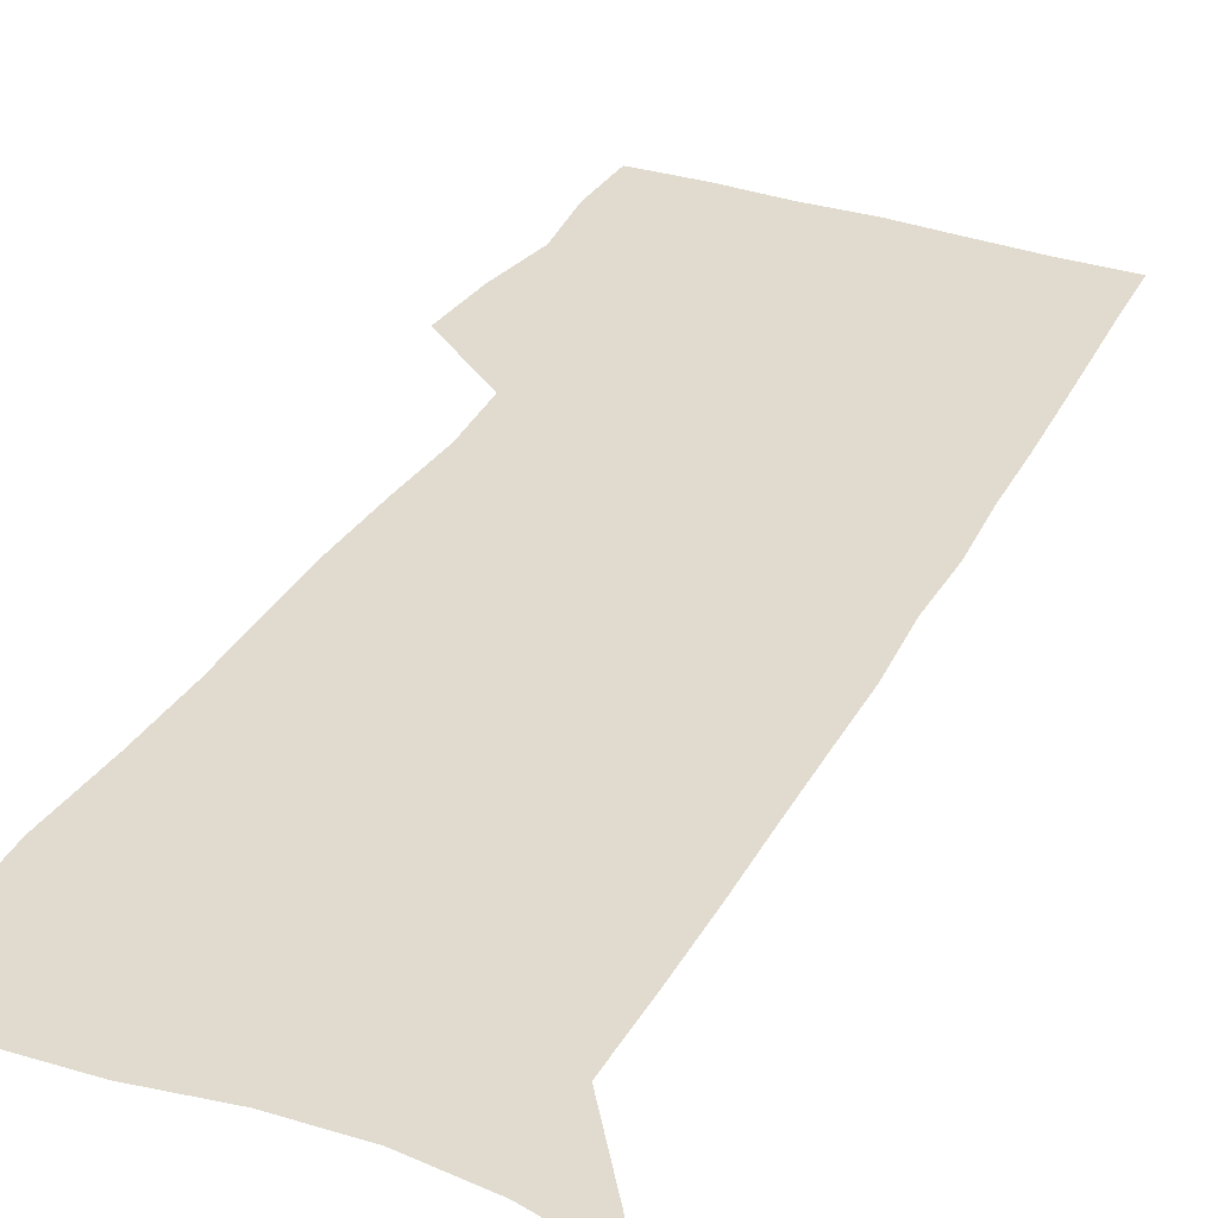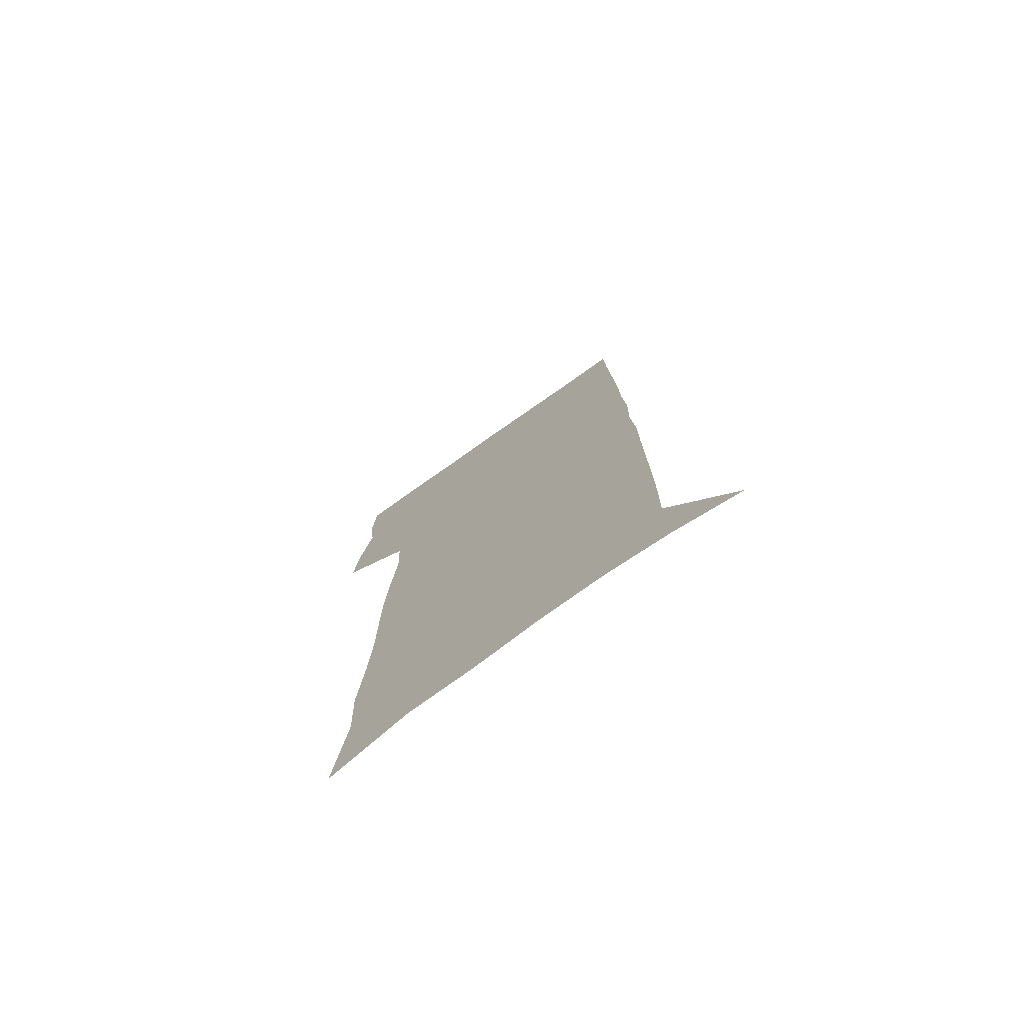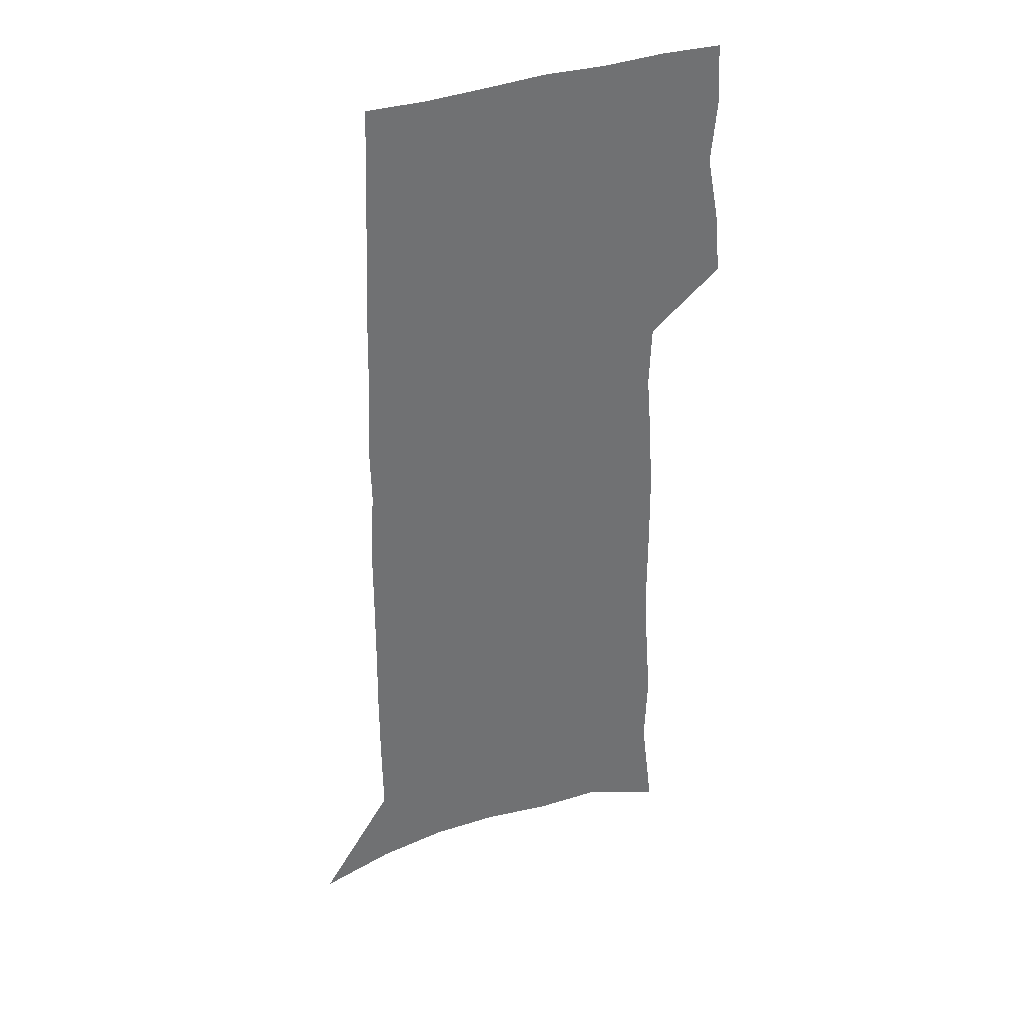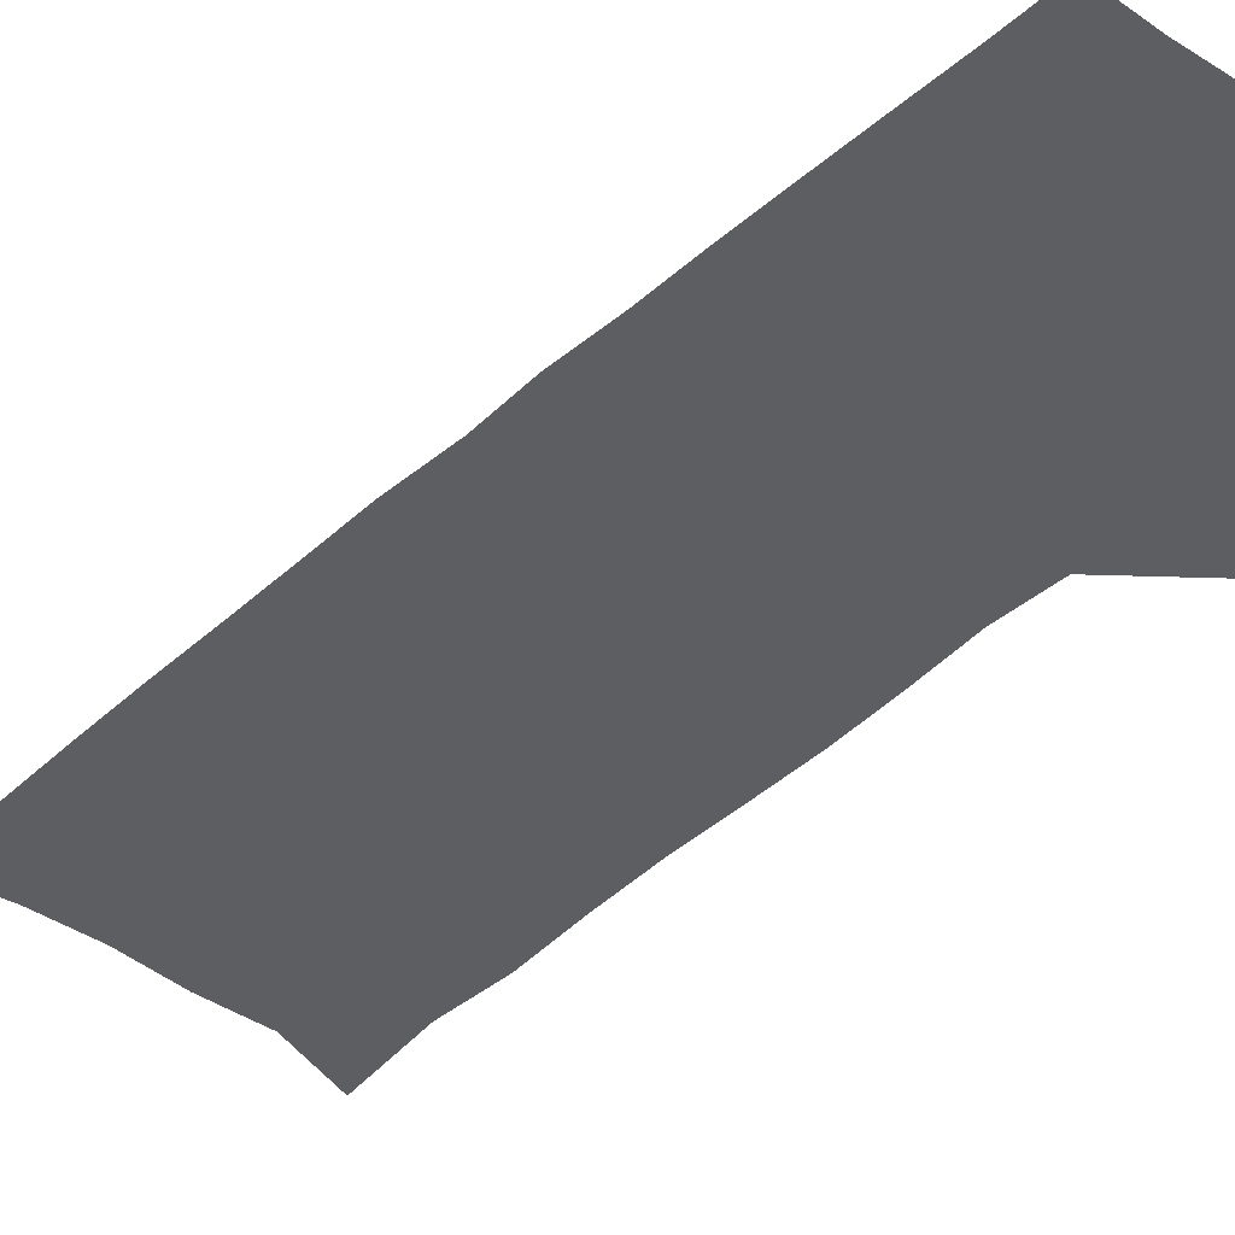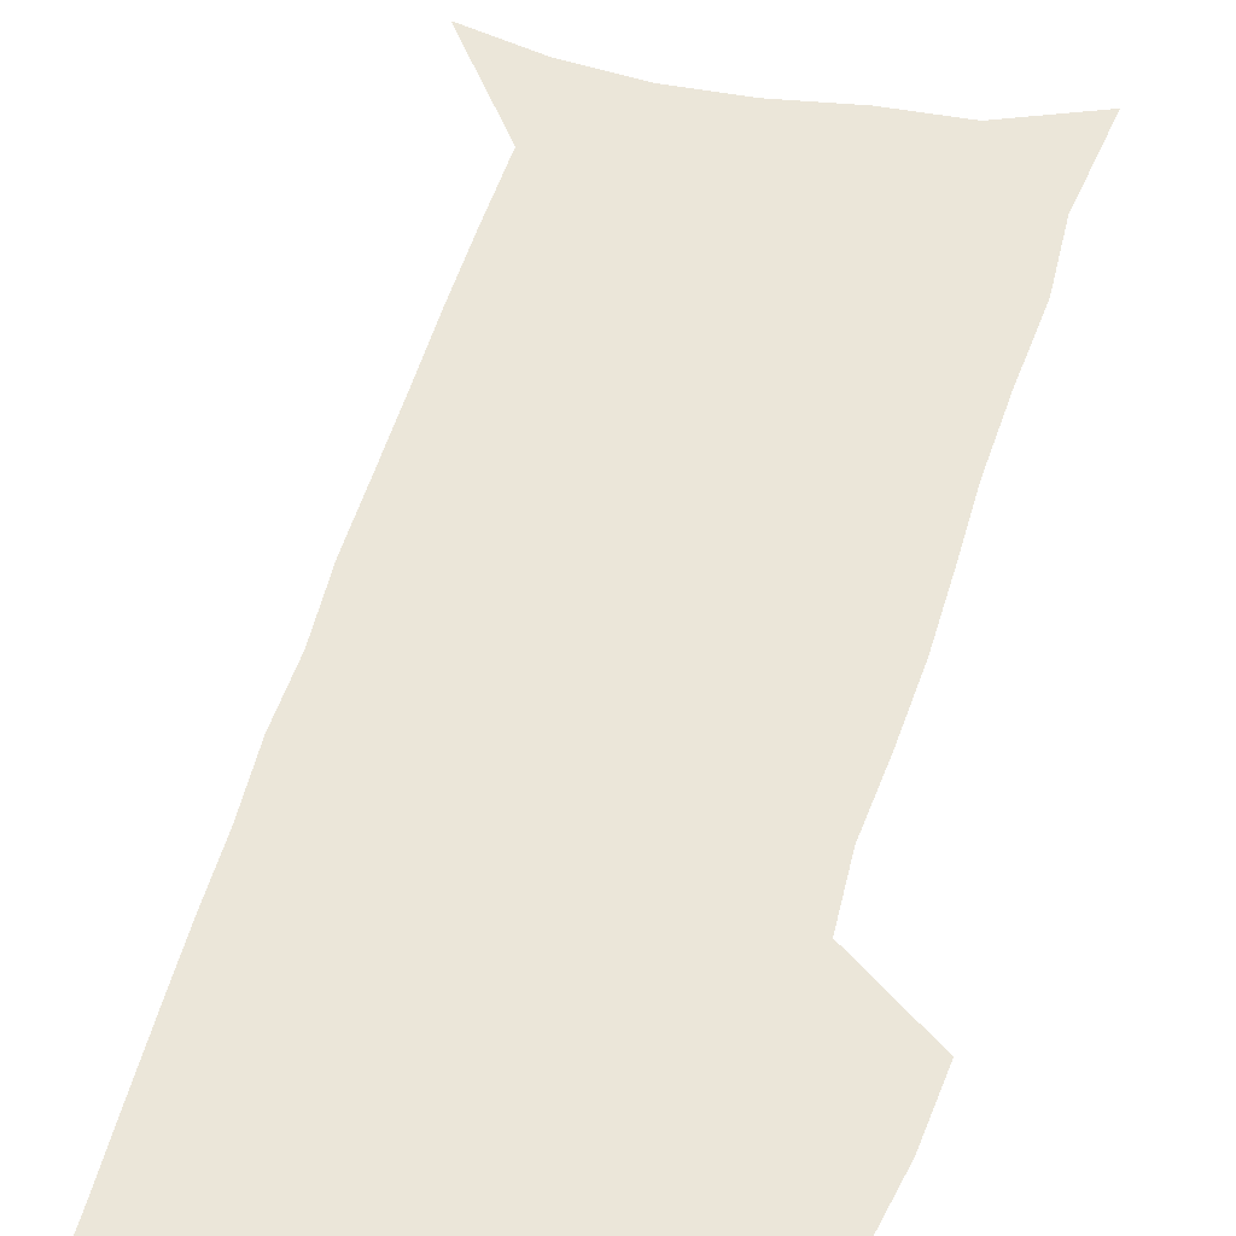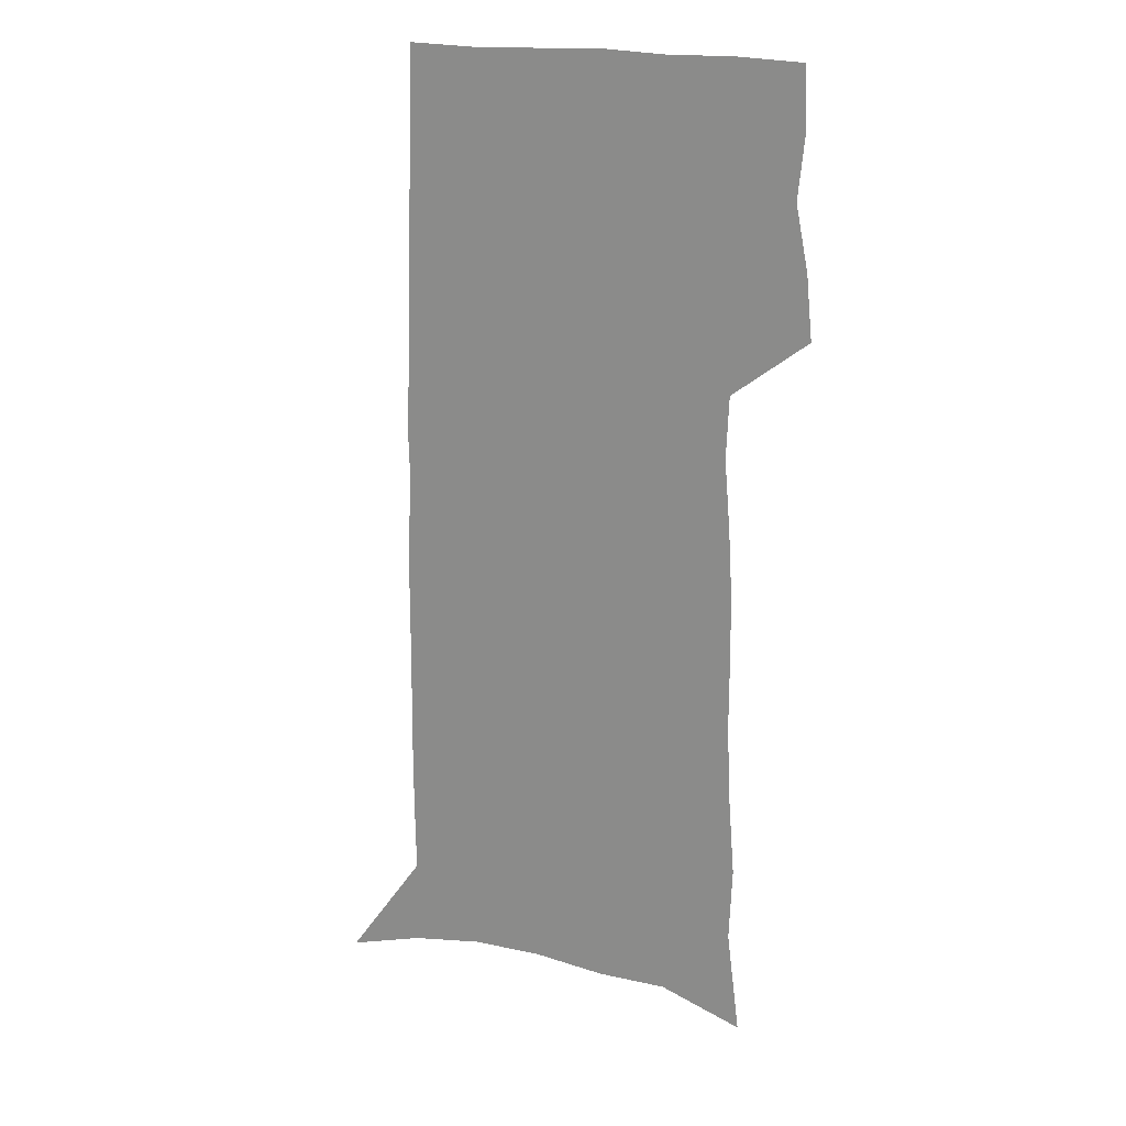
<metadata>
{"format":"obj","ext":"obj","renderer":"f3d","projection":"perspective","resolution":1024,"background":"white","views":[{"elev":33.4,"azim":25.1,"up":"+Z"},{"elev":-76.1,"azim":35.2,"up":"+Y"},{"elev":36.5,"azim":155.5,"up":"+Y"},{"elev":-38.0,"azim":139.9,"up":"+Z"},{"elev":47.1,"azim":-165.1,"up":"+Z"},{"elev":21.7,"azim":-162.6,"up":"+Y"}]}
</metadata>
<code>
v 483.1 446.6 0
v 485.8 474.2 0
v 491.3 502.5 0
v 488.6 529.9 0
v 490 555.9 0
v 503.3 122.5 0
v 508.9 169.3 0
v 507.7 202.5 0
v 510.5 238.8 0
v 512 272.1 0
v 512 302.9 0
v 512.4 333.3 0
v 514.1 363.8 0
v 516.6 394.1 0
v 515.5 421.5 0
v 519.2 449.7 0
v 517.7 475.9 0
v 520.2 502.5 0
v 520.2 528.5 0
v 516.9 557.1 0
v 538.6 137.3 0
v 541.4 179.1 0
v 543.9 216.5 0
v 544.4 248.8 0
v 544.1 279.3 0
v 544.6 309.9 0
v 544.9 339.6 0
v 545.1 368.4 0
v 545.7 396.8 0
v 547.2 424.7 0
v 548.2 451.3 0
v 547.9 477 0
v 548 502.4 0
v 548.3 527.2 0
v 544.7 556.6 0
v 568.5 138.7 0
v 571 184 0
v 573.5 223.8 0
v 573.1 252.9 0
v 573.2 283.6 0
v 573.2 313.4 0
v 573.3 342.7 0
v 573.6 371.4 0
v 574 399.2 0
v 574.2 426 0
v 574.7 452.3 0
v 574 477.6 0
v 574 502.8 0
v 573.5 528 0
v 571 557.8 0
v 598.8 143.4 0
v 599.8 189.2 0
v 600.4 222 0
v 600.4 252.5 0
v 600.4 285 0
v 600.4 314 0
v 600.4 345.2 0
v 600.3 372.7 0
v 600.3 399.5 0
v 600.3 426.1 0
v 599.9 452.7 0
v 599.7 478.1 0
v 599.3 503.3 0
v 598.8 527.9 0
v 597.7 556.8 0
v 628.4 144.6 0
v 628.3 184.6 0
v 628 220.5 0
v 628 252.3 0
v 627.8 283.5 0
v 627.9 313.1 0
v 627.1 343.7 0
v 626.6 372.1 0
v 626.7 399.1 0
v 626.6 426 0
v 625.8 452.8 0
v 625.3 478.5 0
v 625 504.1 0
v 624.2 529.5 0
v 624.1 556.1 0
v 658.3 141.2 0
v 657.6 180.1 0
v 658 213.8 0
v 658 246.3 0
v 657.6 278.2 0
v 657.4 308.7 0
v 657.4 338.6 0
v 655.5 369.1 0
v 656.2 396.7 0
v 654.6 425.1 0
v 654.1 452.1 0
v 653.2 478.8 0
v 652.1 505 0
v 651 531 0
v 650.4 556.8 0
v 689.8 132.9 0
v 691 571 0
v 691 601 0
f 15 16 1
f 1 16 2
f 16 17 2
f 2 17 3
f 17 18 3
f 3 18 4
f 18 19 4
f 4 19 5
f 19 20 5
f 6 21 7
f 21 22 7
f 7 22 8
f 22 23 8
f 8 23 9
f 23 24 9
f 9 24 10
f 24 25 10
f 10 25 11
f 25 26 11
f 11 26 12
f 26 27 12
f 12 27 13
f 27 28 13
f 13 28 14
f 28 29 14
f 14 29 15
f 29 30 15
f 15 30 16
f 30 31 16
f 16 31 17
f 31 32 17
f 17 32 18
f 32 33 18
f 18 33 19
f 33 34 19
f 19 34 20
f 34 35 20
f 21 36 22
f 36 37 22
f 22 37 23
f 37 38 23
f 23 38 24
f 38 39 24
f 24 39 25
f 39 40 25
f 25 40 26
f 40 41 26
f 26 41 27
f 41 42 27
f 27 42 28
f 42 43 28
f 28 43 29
f 43 44 29
f 29 44 30
f 44 45 30
f 30 45 31
f 45 46 31
f 31 46 32
f 46 47 32
f 32 47 33
f 47 48 33
f 33 48 34
f 48 49 34
f 34 49 35
f 49 50 35
f 36 51 37
f 51 52 37
f 37 52 38
f 52 53 38
f 38 53 39
f 53 54 39
f 39 54 40
f 54 55 40
f 40 55 41
f 55 56 41
f 41 56 42
f 56 57 42
f 42 57 43
f 57 58 43
f 43 58 44
f 58 59 44
f 44 59 45
f 59 60 45
f 45 60 46
f 60 61 46
f 46 61 47
f 61 62 47
f 47 62 48
f 62 63 48
f 48 63 49
f 63 64 49
f 49 64 50
f 64 65 50
f 51 66 52
f 66 67 52
f 52 67 53
f 67 68 53
f 53 68 54
f 68 69 54
f 54 69 55
f 69 70 55
f 55 70 56
f 70 71 56
f 56 71 57
f 71 72 57
f 57 72 58
f 72 73 58
f 58 73 59
f 73 74 59
f 59 74 60
f 74 75 60
f 60 75 61
f 75 76 61
f 61 76 62
f 76 77 62
f 62 77 63
f 77 78 63
f 63 78 64
f 78 79 64
f 64 79 65
f 79 80 65
f 66 81 67
f 81 82 67
f 67 82 68
f 82 83 68
f 68 83 69
f 83 84 69
f 69 84 70
f 84 85 70
f 70 85 71
f 85 86 71
f 71 86 72
f 86 87 72
f 72 87 73
f 87 88 73
f 73 88 74
f 88 89 74
f 74 89 75
f 89 90 75
f 75 90 76
f 90 91 76
f 76 91 77
f 91 92 77
f 77 92 78
f 92 93 78
f 78 93 79
f 93 94 79
f 79 94 80
f 94 95 80
f 81 96 82

</code>
